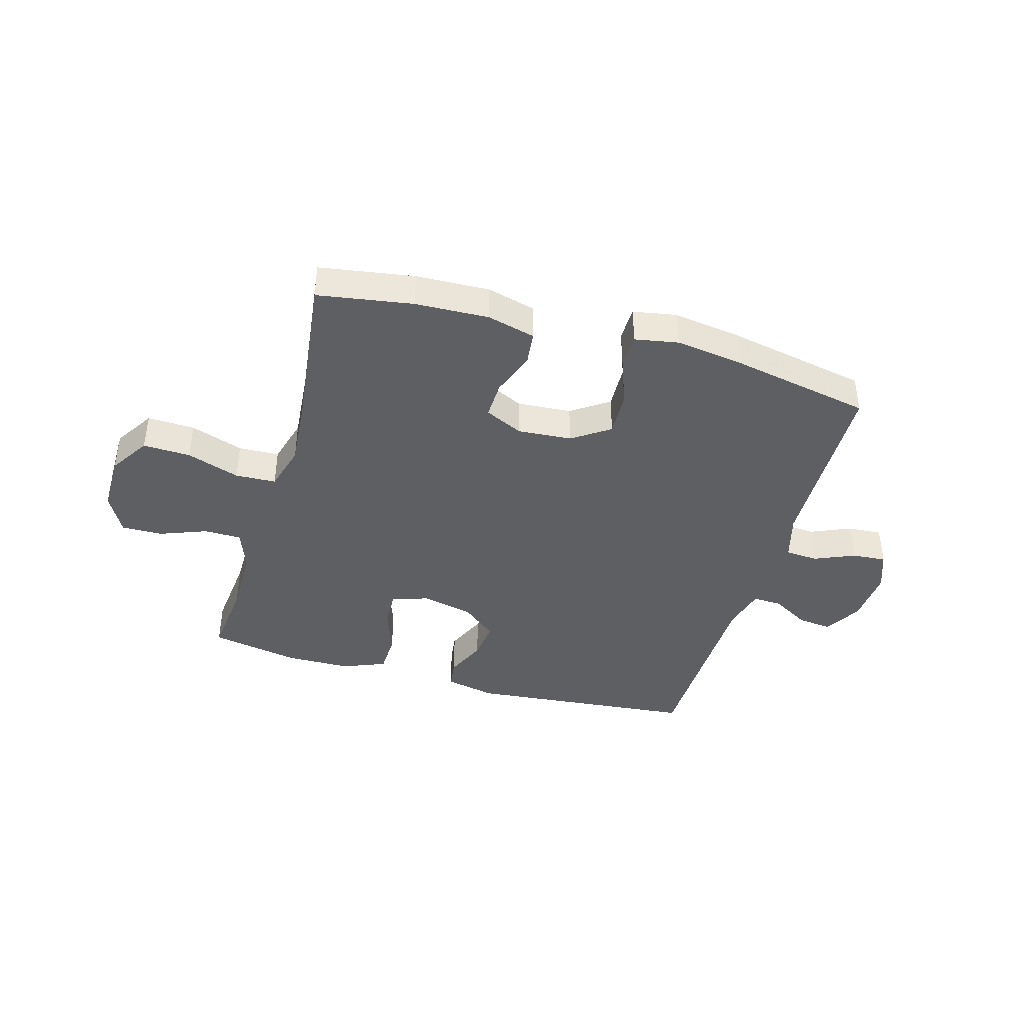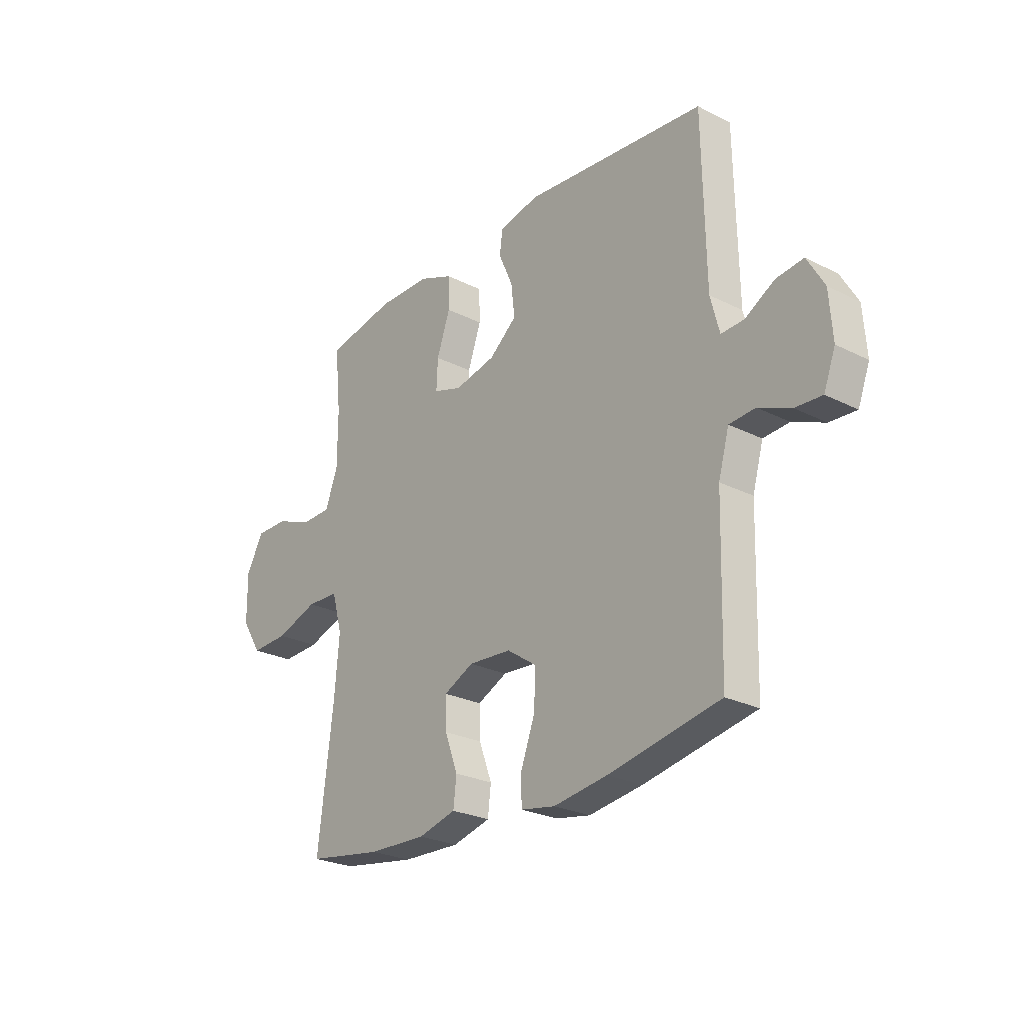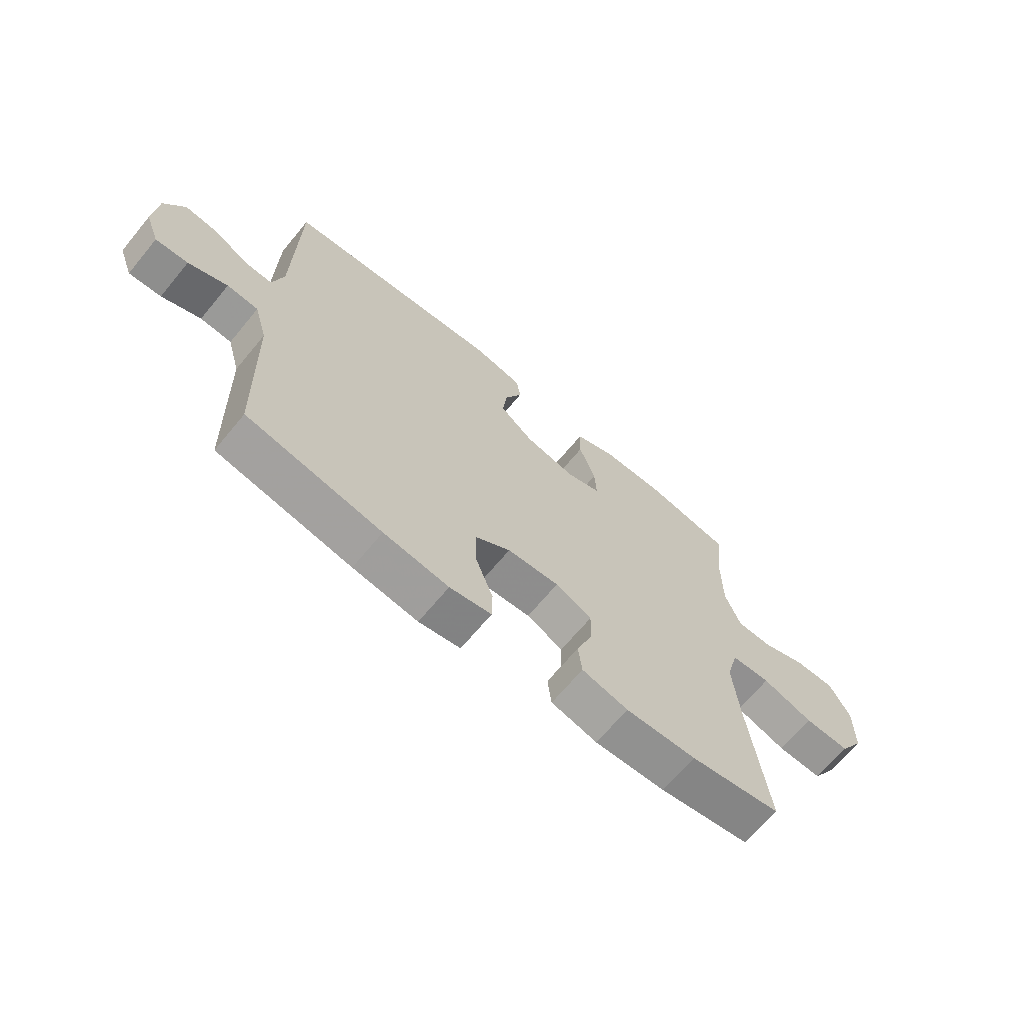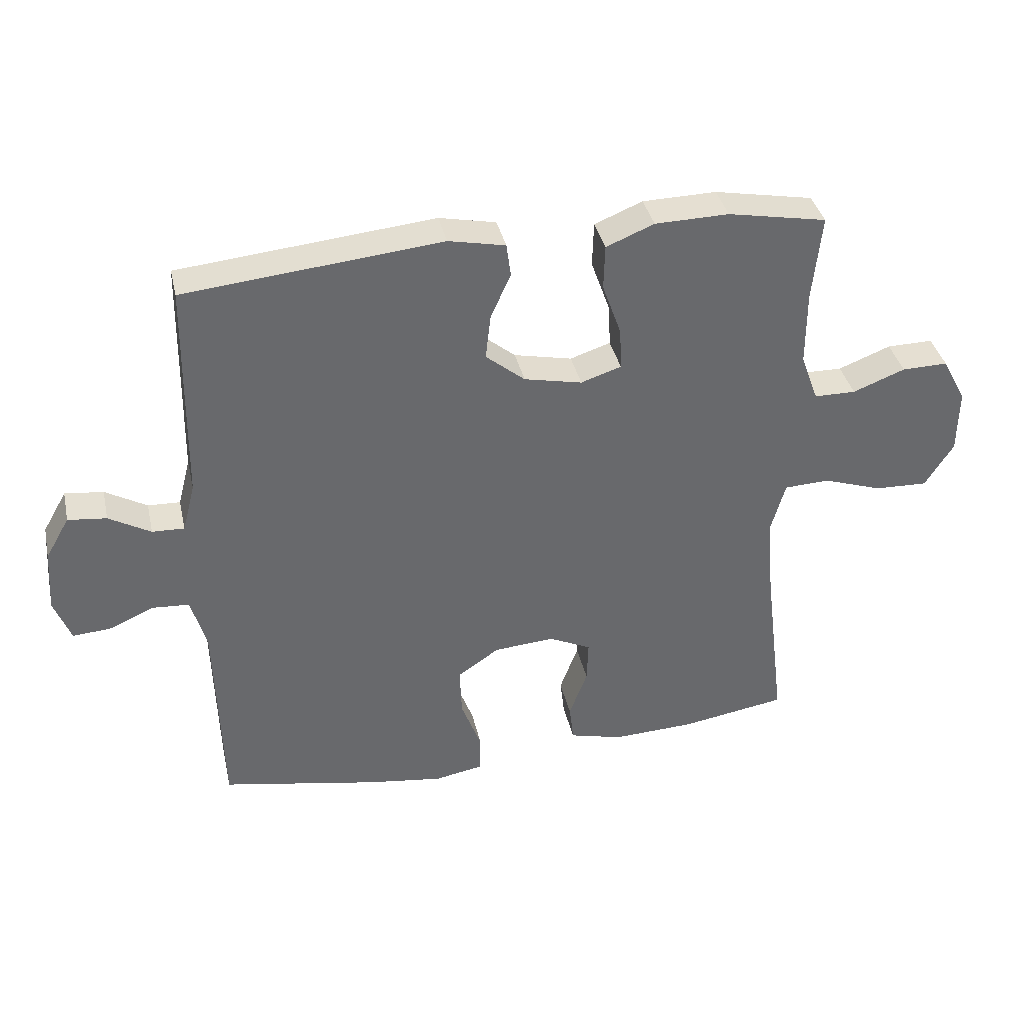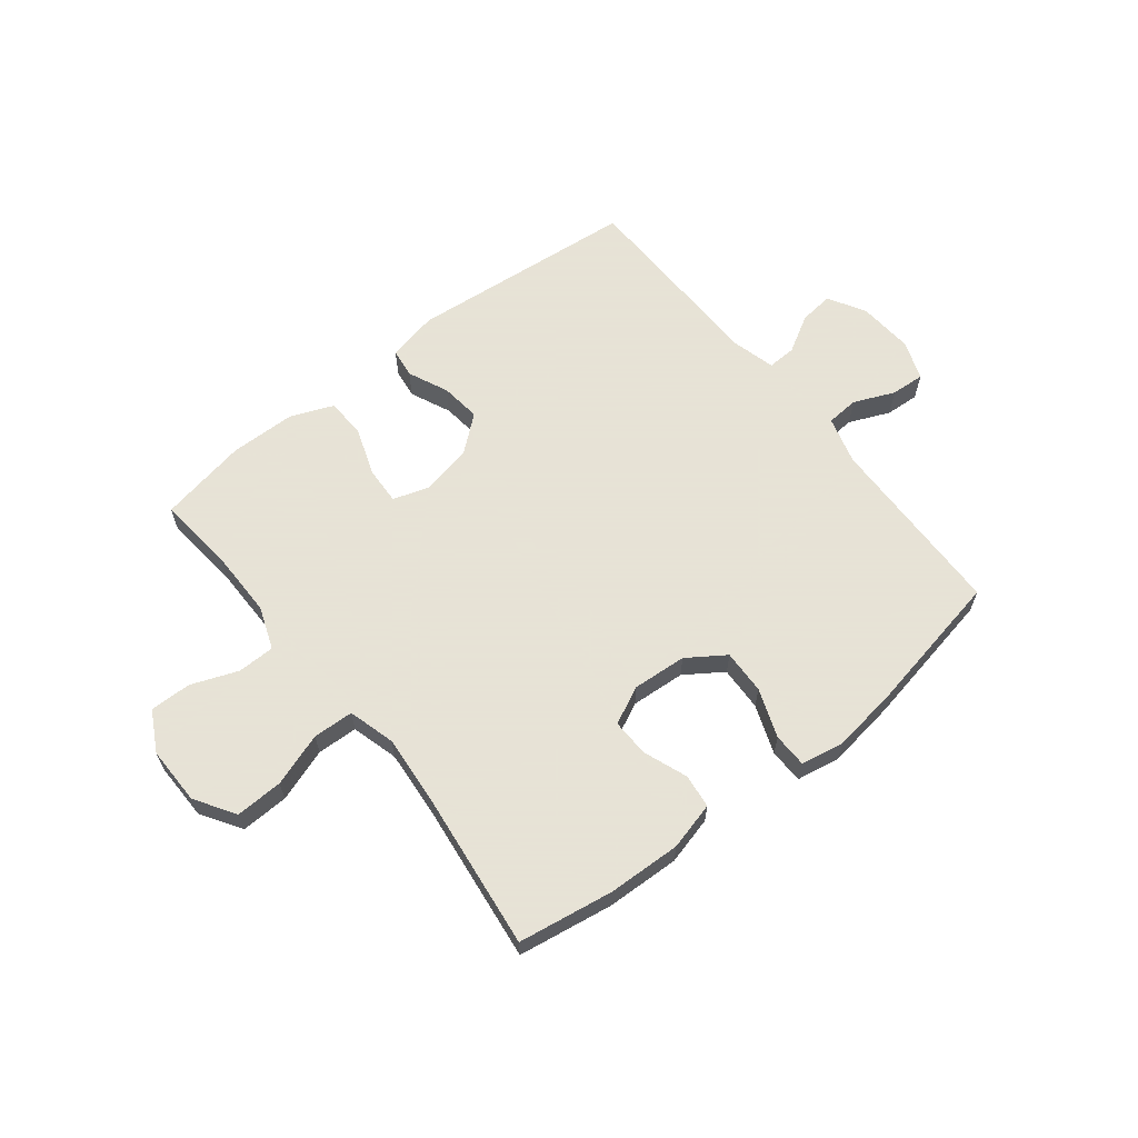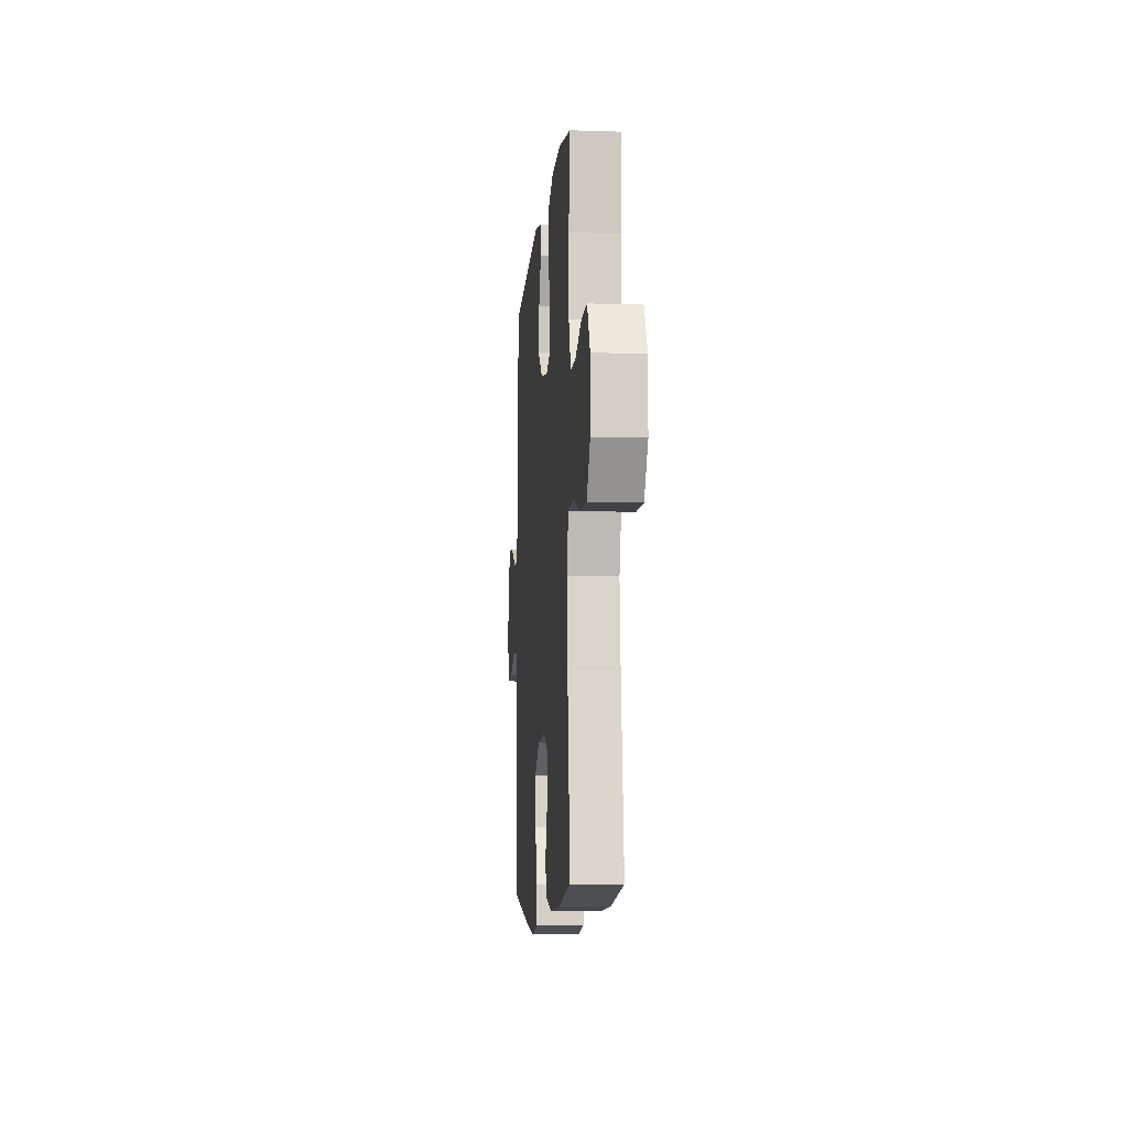
<metadata>
{"format":"obj","ext":"obj","renderer":"f3d","projection":"perspective","resolution":1024,"background":"white","views":[{"elev":-40.8,"azim":164.0,"up":"+Y"},{"elev":-25.6,"azim":-129.0,"up":"+Z"},{"elev":-67.1,"azim":-39.6,"up":"+Z"},{"elev":37.6,"azim":-12.6,"up":"+Z"},{"elev":62.8,"azim":141.6,"up":"+Y"},{"elev":-8.6,"azim":85.0,"up":"+Z"}]}
</metadata>
<code>
v 0.5 0.07 -0.5
v 0.332 0.07 -0.527
v 0.202 0.07 -0.532
v 0.117 0.07 -0.51
v 0.11 0.07 -0.45
v 0.139 0.07 -0.372
v 0.141 0.07 -0.305
v 0.074 0.07 -0.273
v -0.022 0.07 -0.28
v -0.088 0.07 -0.325
v -0.085 0.07 -0.404
v -0.053 0.07 -0.49
v -0.054 0.07 -0.551
v -0.131 0.07 -0.565
v -0.251 0.07 -0.548
v -0.5 0.07 -0.5
v -0.509 0.07 -0.17
v -0.533 0.07 -0.085
v -0.591 0.07 -0.081
v -0.663 0.07 -0.112
v -0.723 0.07 -0.116
v -0.749 0.07 -0.047
v -0.742 0.07 0.052
v -0.704 0.07 0.118
v -0.643 0.07 0.111
v -0.577 0.07 0.073
v -0.526 0.07 0.071
v -0.506 0.07 0.148
v -0.5 0.07 0.5
v -0.094 0.07 0.539
v -0.004 0.07 0.52
v 0.003 0.07 0.468
v -0.029 0.07 0.396
v -0.037 0.07 0.325
v 0.025 0.07 0.274
v 0.117 0.07 0.254
v 0.181 0.07 0.275
v 0.178 0.07 0.341
v 0.148 0.07 0.426
v 0.15 0.07 0.497
v 0.226 0.07 0.528
v 0.343 0.07 0.53
v 0.5 0.07 0.5
v 0.486 0.07 0.363
v 0.486 0.07 0.244
v 0.514 0.07 0.168
v 0.58 0.07 0.167
v 0.663 0.07 0.199
v 0.736 0.07 0.2
v 0.774 0.07 0.129
v 0.773 0.07 0.026
v 0.728 0.07 -0.045
v 0.644 0.07 -0.042
v 0.55 0.07 -0.01
v 0.478 0.07 -0.013
v 0.455 0.07 -0.096
v 0.466 0.07 -0.223
v 0.5 0 -0.5
v 0.332 0 -0.527
v 0.202 0 -0.532
v 0.117 0 -0.51
v 0.11 0 -0.45
v 0.139 0 -0.372
v 0.141 0 -0.305
v 0.074 0 -0.273
v -0.022 0 -0.28
v -0.088 0 -0.325
v -0.085 0 -0.404
v -0.053 0 -0.49
v -0.054 0 -0.551
v -0.131 0 -0.565
v -0.251 0 -0.548
v -0.5 0 -0.5
v -0.509 0 -0.17
v -0.533 0 -0.085
v -0.591 0 -0.081
v -0.663 0 -0.112
v -0.723 0 -0.116
v -0.749 0 -0.047
v -0.742 0 0.052
v -0.704 0 0.118
v -0.643 0 0.111
v -0.577 0 0.073
v -0.526 0 0.071
v -0.506 0 0.148
v -0.5 0 0.5
v -0.094 0 0.539
v -0.004 0 0.52
v 0.003 0 0.468
v -0.029 0 0.396
v -0.037 0 0.325
v 0.025 0 0.274
v 0.117 0 0.254
v 0.181 0 0.275
v 0.178 0 0.341
v 0.148 0 0.426
v 0.15 0 0.497
v 0.226 0 0.528
v 0.343 0 0.53
v 0.5 0 0.5
v 0.486 0 0.363
v 0.486 0 0.244
v 0.514 0 0.168
v 0.58 0 0.167
v 0.663 0 0.199
v 0.736 0 0.2
v 0.774 0 0.129
v 0.773 0 0.026
v 0.728 0 -0.045
v 0.644 0 -0.042
v 0.55 0 -0.01
v 0.478 0 -0.013
v 0.455 0 -0.096
v 0.466 0 -0.223
f 51 52 53 54
f 51 54 55
f 50 51 55
f 47 48 49 50
f 46 47 50 55
f 45 46 55 56
f 41 42 43 44
f 41 44 45 56
f 38 39 40 41
f 37 38 41 56
f 30 31 32 33
f 28 29 30 33
f 27 28 33 34
f 23 24 25 26
f 23 26 27
f 22 23 27
f 19 20 21 22
f 18 19 22 27
f 17 18 27 34
f 11 12 13 14
f 10 11 14 15
f 3 4 5 6
f 3 6 7
f 57 1 2 3
f 57 3 7
f 36 37 56 57
f 35 36 57 7
f 34 35 7 8
f 17 34 8 9
f 10 15 16 17
f 9 10 17
f 111 110 109 108
f 112 111 108
f 112 108 107
f 107 106 105 104
f 112 107 104 103
f 113 112 103 102
f 101 100 99 98
f 113 102 101 98
f 98 97 96 95
f 113 98 95 94
f 90 89 88 87
f 90 87 86 85
f 91 90 85 84
f 83 82 81 80
f 84 83 80
f 84 80 79
f 79 78 77 76
f 84 79 76 75
f 91 84 75 74
f 71 70 69 68
f 72 71 68 67
f 63 62 61 60
f 64 63 60
f 60 59 58 114
f 64 60 114
f 114 113 94 93
f 64 114 93 92
f 65 64 92 91
f 66 65 91 74
f 74 73 72 67
f 74 67 66
f 1 58 59 2
f 2 59 60 3
f 3 60 61 4
f 4 61 62 5
f 5 62 63 6
f 6 63 64 7
f 7 64 65 8
f 8 65 66 9
f 9 66 67 10
f 10 67 68 11
f 11 68 69 12
f 12 69 70 13
f 13 70 71 14
f 14 71 72 15
f 15 72 73 16
f 16 73 74 17
f 17 74 75 18
f 18 75 76 19
f 19 76 77 20
f 20 77 78 21
f 21 78 79 22
f 22 79 80 23
f 23 80 81 24
f 24 81 82 25
f 25 82 83 26
f 26 83 84 27
f 27 84 85 28
f 28 85 86 29
f 29 86 87 30
f 30 87 88 31
f 31 88 89 32
f 32 89 90 33
f 33 90 91 34
f 34 91 92 35
f 35 92 93 36
f 36 93 94 37
f 37 94 95 38
f 38 95 96 39
f 39 96 97 40
f 40 97 98 41
f 41 98 99 42
f 42 99 100 43
f 43 100 101 44
f 44 101 102 45
f 45 102 103 46
f 46 103 104 47
f 47 104 105 48
f 48 105 106 49
f 49 106 107 50
f 50 107 108 51
f 51 108 109 52
f 52 109 110 53
f 53 110 111 54
f 54 111 112 55
f 55 112 113 56
f 56 113 114 57
f 57 114 58 1

</code>
